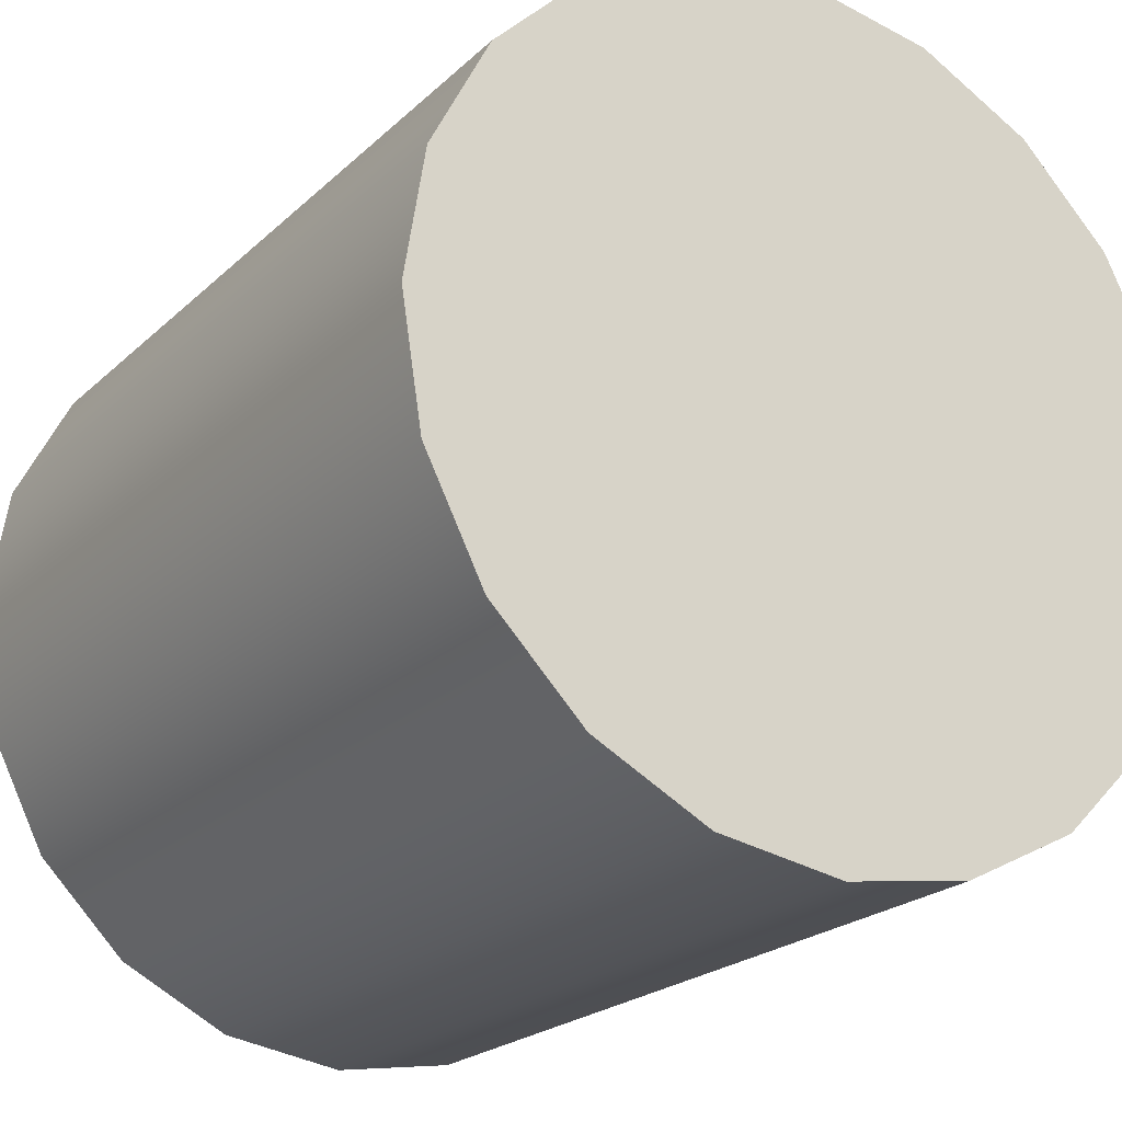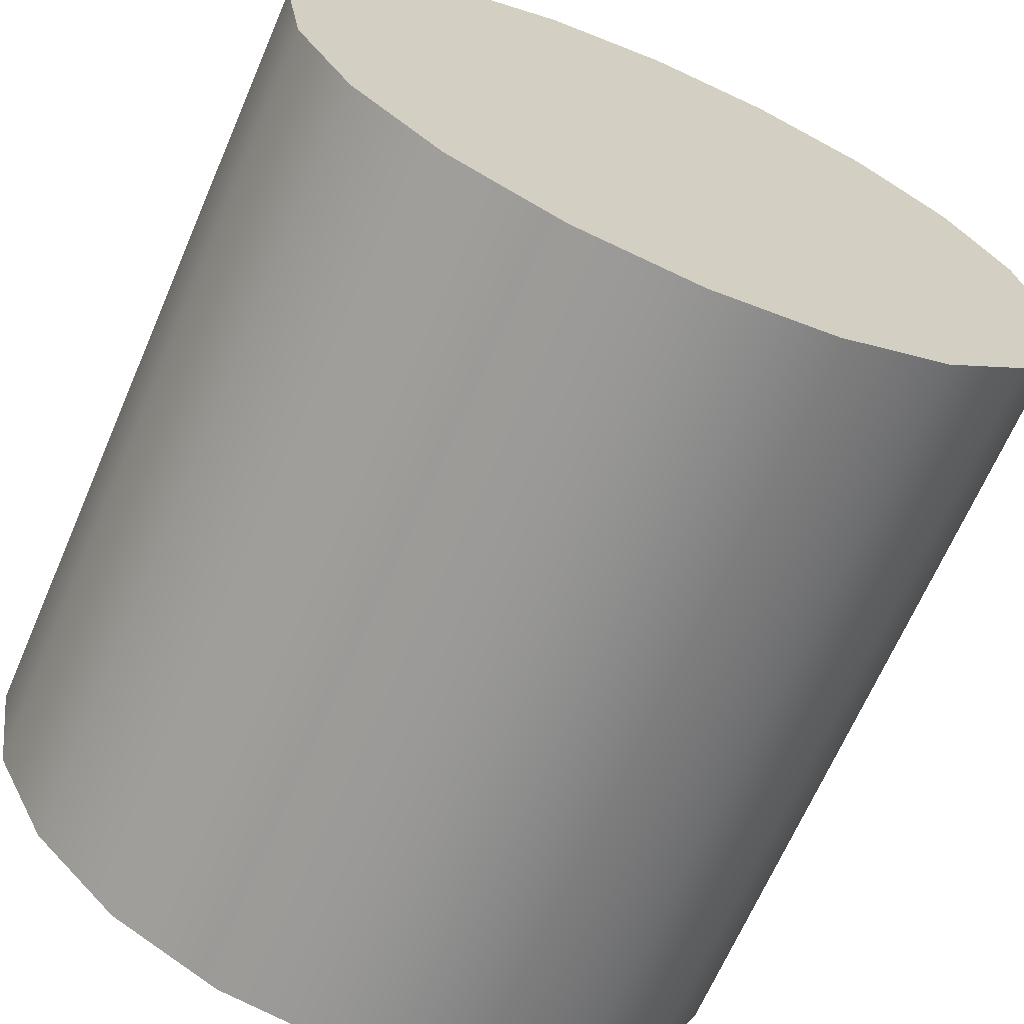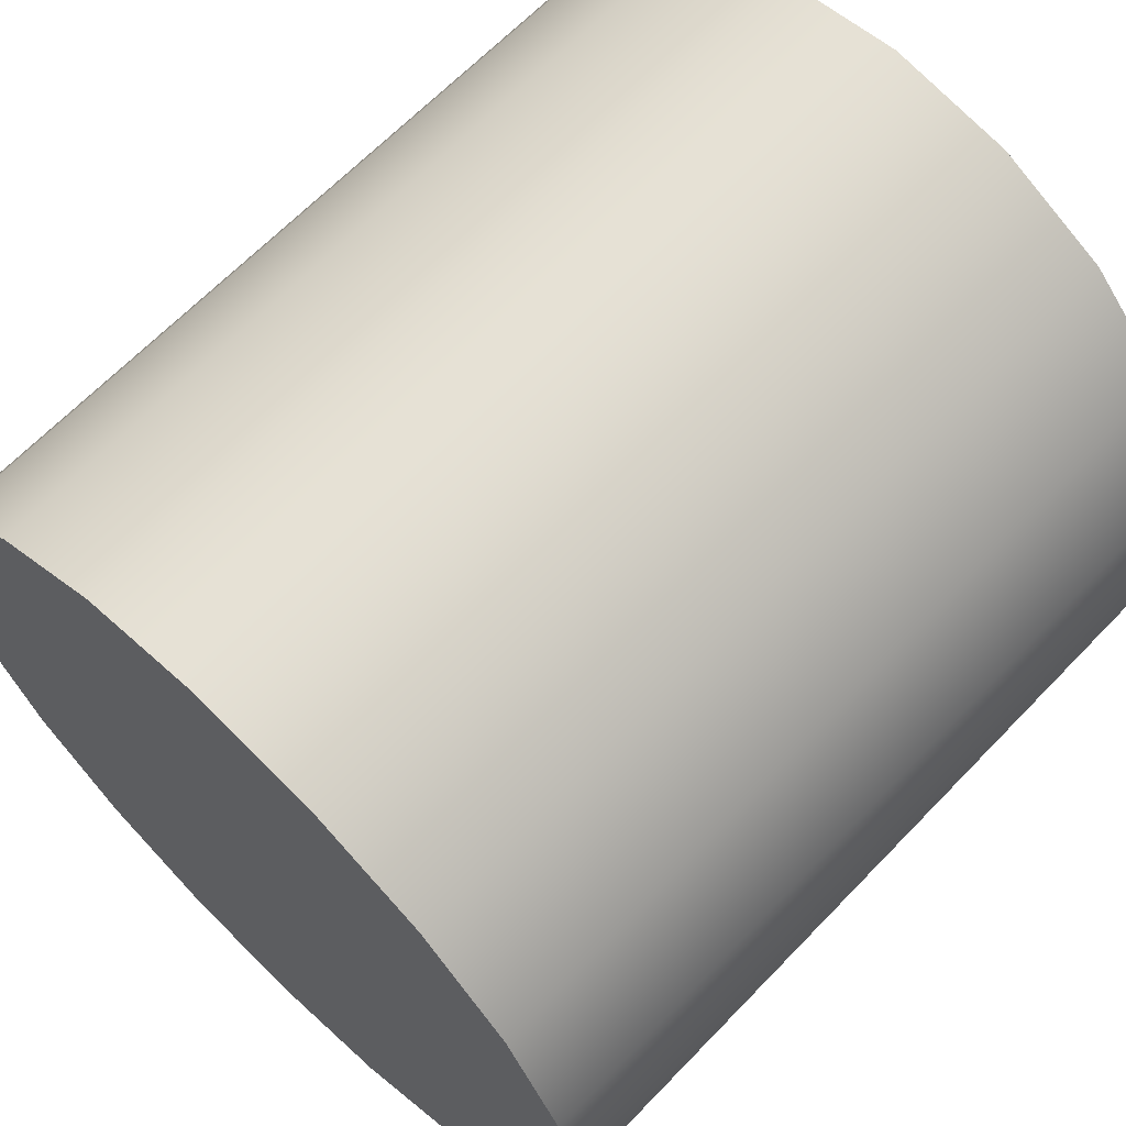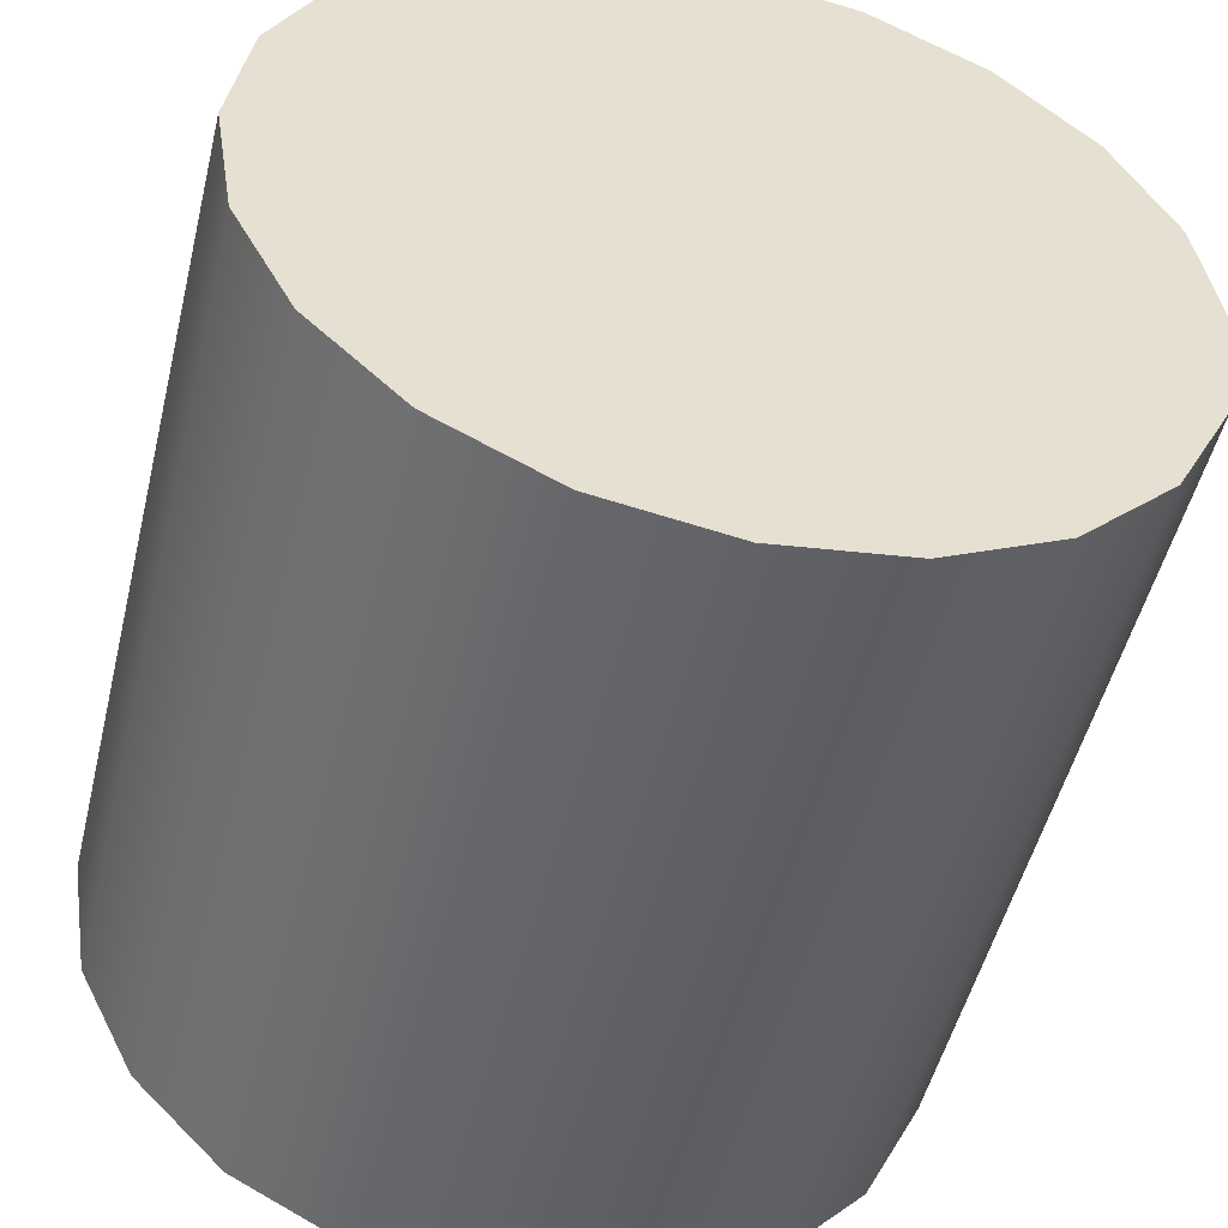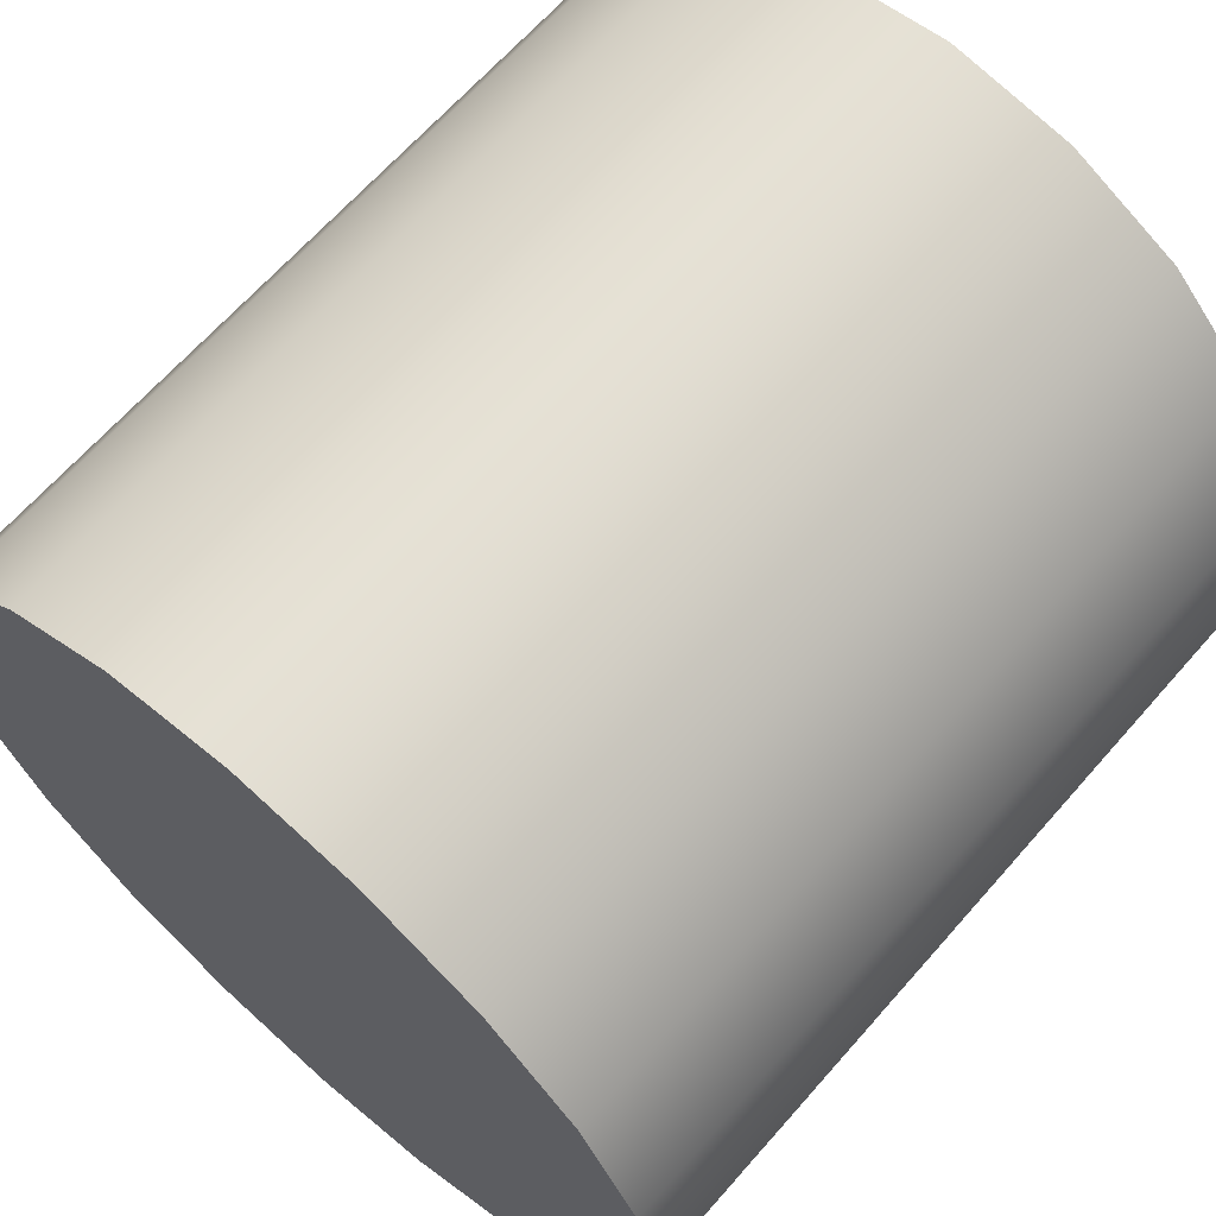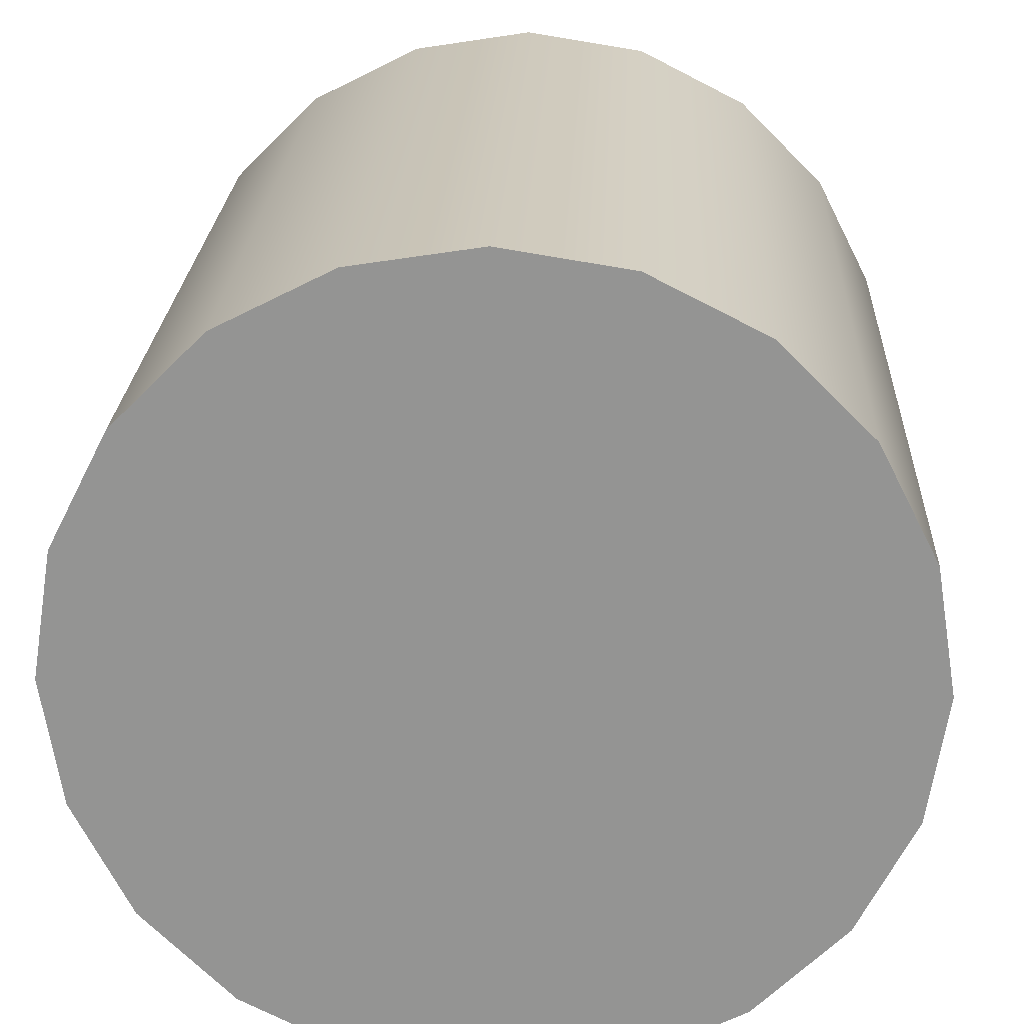
<metadata>
{"format":"obj","ext":"obj","renderer":"f3d","projection":"perspective","resolution":1024,"background":"white","views":[{"elev":-22.1,"azim":57.1,"up":"+Y"},{"elev":-67.1,"azim":-113.4,"up":"+Y"},{"elev":65.7,"azim":133.9,"up":"+Y"},{"elev":-50.7,"azim":-103.6,"up":"+Z"},{"elev":66.0,"azim":-48.7,"up":"+Z"},{"elev":22.6,"azim":92.6,"up":"+Z"}]}
</metadata>
<code>
g default
v -0.5 -0.4755 -0.1545
v -0.5 -0.4045 -0.2939
v -0.5 -0.2939 -0.4045
v -0.5 -0.1545 -0.4755
v -0.5 -0 -0.5
v -0.5 0.1545 -0.4755
v -0.5 0.2939 -0.4045
v -0.5 0.4045 -0.2939
v -0.5 0.4755 -0.1545
v -0.5 0.5 0
v -0.5 0.4755 0.1545
v -0.5 0.4045 0.2939
v -0.5 0.2939 0.4045
v -0.5 0.1545 0.4755
v -0.5 0 0.5
v -0.5 -0.1545 0.4755
v -0.5 -0.2939 0.4045
v -0.5 -0.4045 0.2939
v -0.5 -0.4755 0.1545
v -0.5 -0.5 0
v 0.5 -0.4755 -0.1545
v 0.5 -0.4045 -0.2939
v 0.5 -0.2939 -0.4045
v 0.5 -0.1545 -0.4755
v 0.5 0 -0.5
v 0.5 0.1545 -0.4755
v 0.5 0.2939 -0.4045
v 0.5 0.4045 -0.2939
v 0.5 0.4755 -0.1545
v 0.5 0.5 0
v 0.5 0.4755 0.1545
v 0.5 0.4045 0.2939
v 0.5 0.2939 0.4045
v 0.5 0.1545 0.4755
v 0.5 0 0.5
v 0.5 -0.1545 0.4755
v 0.5 -0.2939 0.4045
v 0.5 -0.4045 0.2939
v 0.5 -0.4755 0.1545
v 0.5 -0.5 0
v -0.5 -0 0
v 0.5 0 0
f 1 2 21
f 21 2 22
f 2 3 22
f 22 3 23
f 3 4 23
f 23 4 24
f 4 5 24
f 24 5 25
f 5 6 25
f 25 6 26
f 6 7 26
f 26 7 27
f 7 8 27
f 27 8 28
f 8 9 28
f 28 9 29
f 9 10 29
f 29 10 30
f 10 11 30
f 30 11 31
f 11 12 31
f 31 12 32
f 12 13 32
f 32 13 33
f 13 14 33
f 33 14 34
f 14 15 34
f 34 15 35
f 15 16 35
f 35 16 36
f 16 17 36
f 36 17 37
f 17 18 37
f 37 18 38
f 18 19 38
f 38 19 39
f 19 20 39
f 39 20 40
f 20 1 40
f 40 1 21
f 2 1 41
f 3 2 41
f 4 3 41
f 5 4 41
f 6 5 41
f 7 6 41
f 8 7 41
f 9 8 41
f 10 9 41
f 11 10 41
f 12 11 41
f 13 12 41
f 14 13 41
f 15 14 41
f 16 15 41
f 17 16 41
f 18 17 41
f 19 18 41
f 20 19 41
f 1 20 41
f 21 22 42
f 22 23 42
f 23 24 42
f 24 25 42
f 25 26 42
f 26 27 42
f 27 28 42
f 28 29 42
f 29 30 42
f 30 31 42
f 31 32 42
f 32 33 42
f 33 34 42
f 34 35 42
f 35 36 42
f 36 37 42
f 37 38 42
f 38 39 42
f 39 40 42
f 40 21 42

</code>
